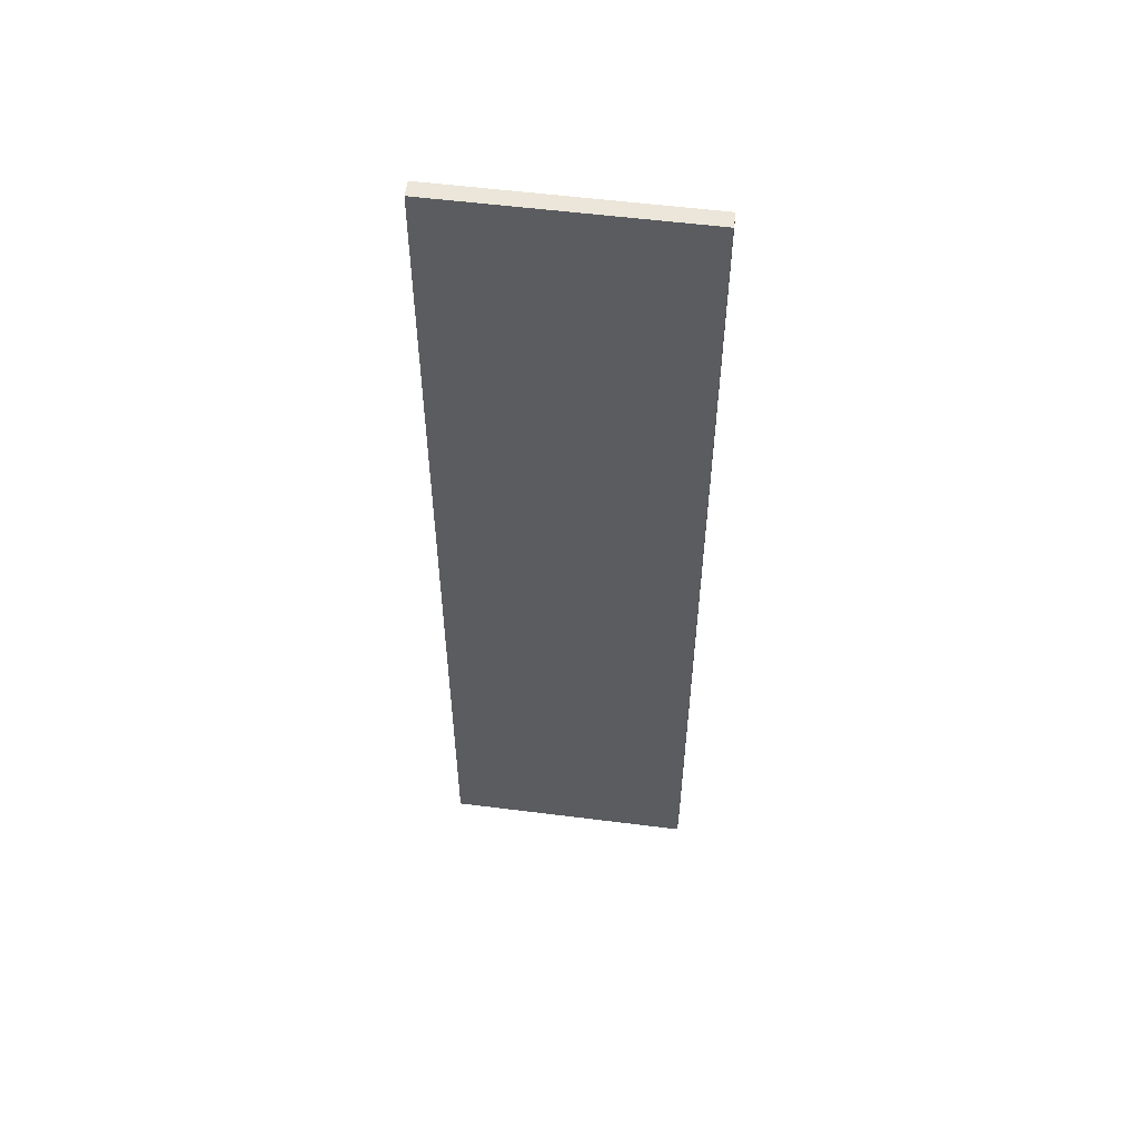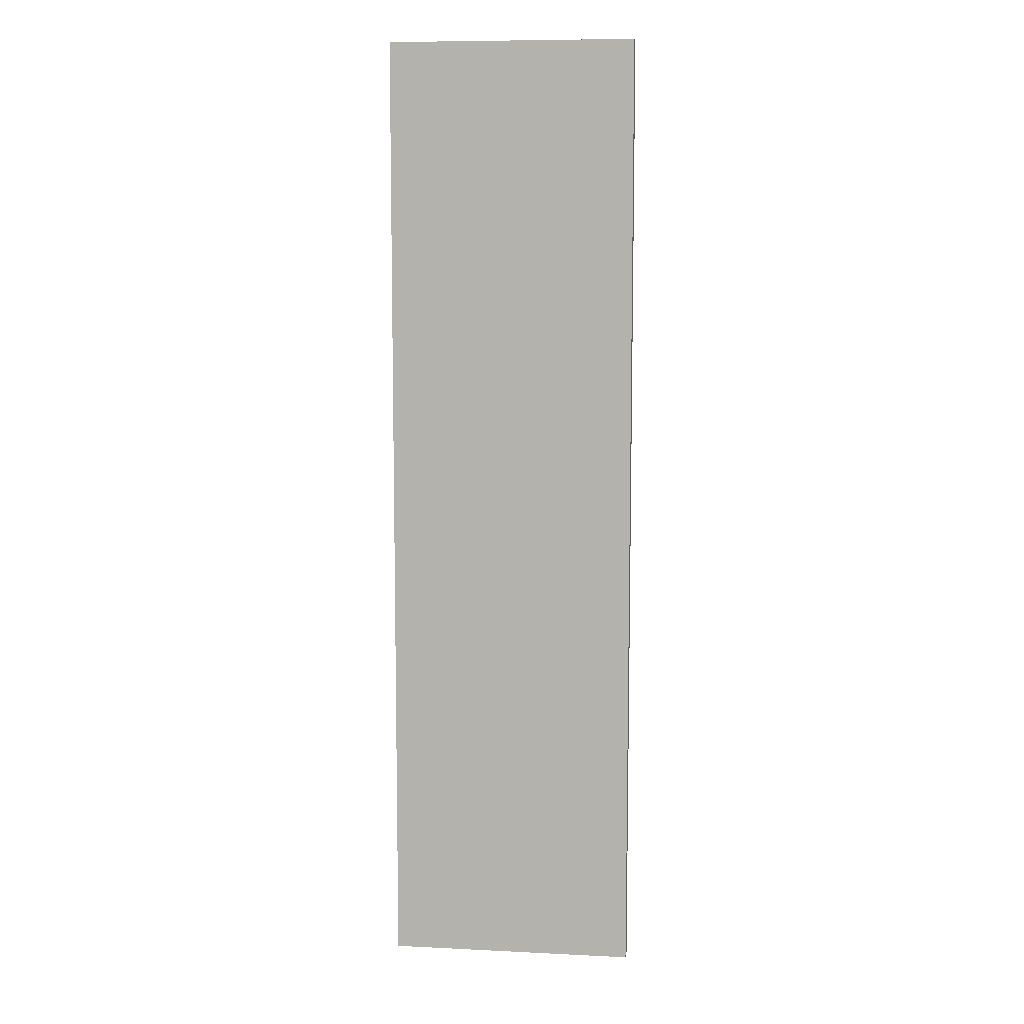
<metadata>
{"format":"obj","ext":"obj","renderer":"f3d","projection":"perspective","resolution":1024,"background":"white","views":[{"elev":55.3,"azim":7.6,"up":"+Z"},{"elev":8.6,"azim":7.5,"up":"+Z"}]}
</metadata>
<code>
o Floor_Cube.001
v -6.182 -0.8 7.98
v -6.182 -0 7.98
v -6.182 -0.8 -7.98
v -6.182 -0 -7.98
v 6.182 -0.8 7.98
v 6.182 -0 7.98
v 6.182 -0.8 -7.98
v 6.182 -0 -7.98
v -6.182 -0.8 -0
v -6.182 -0 -0
v -0 -0.8 -7.98
v -0 -0 -7.98
v 6.182 -0.8 -0
v 6.182 -0 -0
v -0 -0.8 7.98
v -0 -0 7.98
v -0 -0 -0
v -0 -0.8 -0
v -6.182 -0.8 3.99
v -6.182 -0 -3.99
v -3.091 -0.8 -7.98
v 3.091 -0 -7.98
v 6.182 -0.8 -3.99
v 6.182 -0 3.99
v 3.091 -0.8 7.98
v -3.091 -0 7.98
v -6.182 -0.8 -3.99
v -6.182 -0 3.99
v 3.091 -0.8 -7.98
v -3.091 -0 -7.98
v 6.182 -0.8 3.99
v 6.182 -0 -3.99
v -3.091 -0.8 7.98
v 3.091 -0 7.98
v -0 -0 3.99
v -0 -0 -3.99
v 3.091 -0 -0
v -3.091 -0 -0
v -0 -0.8 3.99
v -0 -0.8 -3.99
v -3.091 -0.8 -0
v 3.091 -0.8 -0
v 3.091 -0.8 -3.99
v -3.091 -0.8 -3.99
v -3.091 -0.8 3.99
v -3.091 -0 -3.99
v 3.091 -0 -3.99
v 3.091 -0 3.99
v -3.091 -0 3.99
v 3.091 -0.8 3.99
v -6.182 -0.8 5.985
v -6.182 -0 -5.985
v -4.637 -0.8 -7.98
v 4.637 -0 -7.98
v 6.182 -0.8 -5.985
v 6.182 -0 5.985
v 4.637 -0.8 7.98
v -4.637 -0 7.98
v -6.182 -0.8 -1.995
v -6.182 -0 1.995
v 1.546 -0.8 -7.98
v -1.546 -0 -7.98
v 6.182 -0.8 1.995
v 6.182 -0 -1.995
v -1.546 -0.8 7.98
v 1.546 -0 7.98
v -0 -0 5.985
v -0 -0 -1.995
v 4.637 -0 -0
v -1.546 -0 -0
v -0 -0.8 5.985
v -0 -0.8 -1.995
v -4.637 -0.8 -0
v 1.546 -0.8 -0
v -6.182 -0.8 1.995
v -6.182 -0 -1.995
v -1.546 -0.8 -7.98
v 1.546 -0 -7.98
v 6.182 -0.8 -1.995
v 6.182 -0 1.995
v 1.546 -0.8 7.98
v -1.546 -0 7.98
v -6.182 -0.8 -5.985
v -6.182 -0 5.985
v 4.637 -0.8 -7.98
v -4.637 -0 -7.98
v 6.182 -0.8 5.985
v 6.182 -0 -5.985
v -4.637 -0.8 7.98
v 4.637 -0 7.98
v -0 -0 1.995
v -0 -0 -5.985
v 1.546 -0 -0
v -4.637 -0 -0
v -0 -0.8 1.995
v -0 -0.8 -5.985
v -1.546 -0.8 -0
v 4.637 -0.8 -0
v 3.091 -0.8 -1.995
v 3.091 -0.8 -5.985
v 1.546 -0.8 -3.99
v 4.637 -0.8 -3.99
v -3.091 -0.8 -1.995
v -3.091 -0.8 -5.985
v -4.637 -0.8 -3.99
v -1.546 -0.8 -3.99
v -3.091 -0.8 5.985
v -3.091 -0.8 1.995
v -4.637 -0.8 3.99
v -1.546 -0.8 3.99
v -3.091 -0 -1.995
v -3.091 -0 -5.985
v -1.546 -0 -3.99
v -4.637 -0 -3.99
v 3.091 -0 -1.995
v 3.091 -0 -5.985
v 4.637 -0 -3.99
v 1.546 -0 -3.99
v 3.091 -0 5.985
v 3.091 -0 1.995
v 4.637 -0 3.99
v 1.546 -0 3.99
v -3.091 -0 5.985
v -3.091 -0 1.995
v -1.546 -0 3.99
v -4.637 -0 3.99
v 3.091 -0.8 5.985
v 3.091 -0.8 1.995
v 1.546 -0.8 3.99
v 4.637 -0.8 3.99
v 4.637 -0.8 1.995
v 1.546 -0.8 1.995
v 1.546 -0.8 5.985
v -4.637 -0 1.995
v -1.546 -0 1.995
v -1.546 -0 5.985
v 1.546 -0 1.995
v 4.637 -0 1.995
v 4.637 -0 5.985
v 1.546 -0 -5.985
v 4.637 -0 -5.985
v 4.637 -0 -1.995
v -4.637 -0 -5.985
v -1.546 -0 -5.985
v -1.546 -0 -1.995
v -1.546 -0.8 1.995
v -4.637 -0.8 1.995
v -4.637 -0.8 5.985
v -1.546 -0.8 -5.985
v -4.637 -0.8 -5.985
v -4.637 -0.8 -1.995
v 4.637 -0.8 -5.985
v 1.546 -0.8 -5.985
v 1.546 -0.8 -1.995
v 4.637 -0.8 -1.995
v -1.546 -0.8 -1.995
v -1.546 -0.8 5.985
v -4.637 -0 -1.995
v 1.546 -0 -1.995
v 1.546 -0 5.985
v -4.637 -0 5.985
v 4.637 -0.8 5.985
v -6.182 -0.8 23.94
v -6.182 -0 23.94
v -6.182 -0.8 7.98
v -6.182 -0 7.98
v 6.182 -0.8 23.94
v 6.182 -0 23.94
v 6.182 -0.8 7.98
v 6.182 -0 7.98
v -6.182 -0.8 15.96
v -6.182 -0 15.96
v -0 -0.8 7.98
v -0 -0 7.98
v 6.182 -0.8 15.96
v 6.182 -0 15.96
v -0 -0.8 23.94
v -0 -0 23.94
v -0 -0 15.96
v -0 -0.8 15.96
v -6.182 -0.8 19.95
v -6.182 -0 11.97
v -3.091 -0.8 7.98
v 3.091 -0 7.98
v 6.182 -0.8 11.97
v 6.182 -0 19.95
v 3.091 -0.8 23.94
v -3.091 -0 23.94
v -6.182 -0.8 11.97
v -6.182 -0 19.95
v 3.091 -0.8 7.98
v -3.091 -0 7.98
v 6.182 -0.8 19.95
v 6.182 -0 11.97
v -3.091 -0.8 23.94
v 3.091 -0 23.94
v -0 -0 19.95
v -0 -0 11.97
v 3.091 -0 15.96
v -3.091 -0 15.96
v -0 -0.8 19.95
v -0 -0.8 11.97
v -3.091 -0.8 15.96
v 3.091 -0.8 15.96
v 3.091 -0.8 11.97
v -3.091 -0.8 11.97
v -3.091 -0.8 19.95
v -3.091 -0 11.97
v 3.091 -0 11.97
v 3.091 -0 19.95
v -3.091 -0 19.95
v 3.091 -0.8 19.95
v -6.182 -0.8 21.95
v -6.182 -0 9.975
v -4.637 -0.8 7.98
v 4.637 -0 7.98
v 6.182 -0.8 9.975
v 6.182 -0 21.95
v 4.637 -0.8 23.94
v -4.637 -0 23.94
v -6.182 -0.8 13.96
v -6.182 -0 17.95
v 1.546 -0.8 7.98
v -1.546 -0 7.98
v 6.182 -0.8 17.95
v 6.182 -0 13.96
v -1.546 -0.8 23.94
v 1.546 -0 23.94
v -0 -0 21.95
v -0 -0 13.96
v 4.637 -0 15.96
v -1.546 -0 15.96
v -0 -0.8 21.95
v -0 -0.8 13.96
v -4.637 -0.8 15.96
v 1.546 -0.8 15.96
v -6.182 -0.8 17.95
v -6.182 -0 13.96
v -1.546 -0.8 7.98
v 1.546 -0 7.98
v 6.182 -0.8 13.96
v 6.182 -0 17.95
v 1.546 -0.8 23.94
v -1.546 -0 23.94
v -6.182 -0.8 9.975
v -6.182 -0 21.95
v 4.637 -0.8 7.98
v -4.637 -0 7.98
v 6.182 -0.8 21.95
v 6.182 -0 9.975
v -4.637 -0.8 23.94
v 4.637 -0 23.94
v -0 -0 17.95
v -0 -0 9.975
v 1.546 -0 15.96
v -4.637 -0 15.96
v -0 -0.8 17.95
v -0 -0.8 9.975
v -1.546 -0.8 15.96
v 4.637 -0.8 15.96
v 3.091 -0.8 13.96
v 3.091 -0.8 9.975
v 1.546 -0.8 11.97
v 4.637 -0.8 11.97
v -3.091 -0.8 13.96
v -3.091 -0.8 9.975
v -4.637 -0.8 11.97
v -1.546 -0.8 11.97
v -3.091 -0.8 21.95
v -3.091 -0.8 17.95
v -4.637 -0.8 19.95
v -1.546 -0.8 19.95
v -3.091 -0 13.96
v -3.091 -0 9.975
v -1.546 -0 11.97
v -4.637 -0 11.97
v 3.091 -0 13.96
v 3.091 -0 9.975
v 4.637 -0 11.97
v 1.546 -0 11.97
v 3.091 -0 21.95
v 3.091 -0 17.95
v 4.637 -0 19.95
v 1.546 -0 19.95
v -3.091 -0 21.95
v -3.091 -0 17.95
v -1.546 -0 19.95
v -4.637 -0 19.95
v 3.091 -0.8 21.95
v 3.091 -0.8 17.95
v 1.546 -0.8 19.95
v 4.637 -0.8 19.95
v 4.637 -0.8 17.95
v 1.546 -0.8 17.95
v 1.546 -0.8 21.95
v -4.637 -0 17.95
v -1.546 -0 17.95
v -1.546 -0 21.95
v 1.546 -0 17.95
v 4.637 -0 17.95
v 4.637 -0 21.95
v 1.546 -0 9.975
v 4.637 -0 9.975
v 4.637 -0 13.96
v -4.637 -0 9.975
v -1.546 -0 9.975
v -1.546 -0 13.96
v -1.546 -0.8 17.95
v -4.637 -0.8 17.95
v -4.637 -0.8 21.95
v -1.546 -0.8 9.975
v -4.637 -0.8 9.975
v -4.637 -0.8 13.96
v 4.637 -0.8 9.975
v 1.546 -0.8 9.975
v 1.546 -0.8 13.96
v 4.637 -0.8 13.96
v -1.546 -0.8 13.96
v -1.546 -0.8 21.95
v -4.637 -0 13.96
v 1.546 -0 13.96
v 1.546 -0 21.95
v -4.637 -0 21.95
v 4.637 -0.8 21.95
v -6.182 -0.8 -7.98
v -6.182 -0 -7.98
v -6.182 -0.8 -23.94
v -6.182 -0 -23.94
v 6.182 -0.8 -7.98
v 6.182 -0 -7.98
v 6.182 -0.8 -23.94
v 6.182 -0 -23.94
v -6.182 -0.8 -15.96
v -6.182 -0 -15.96
v -0 -0.8 -23.94
v -0 -0 -23.94
v 6.182 -0.8 -15.96
v 6.182 -0 -15.96
v -0 -0.8 -7.98
v -0 -0 -7.98
v -0 -0 -15.96
v -0 -0.8 -15.96
v -6.182 -0.8 -11.97
v -6.182 -0 -19.95
v -3.091 -0.8 -23.94
v 3.091 -0 -23.94
v 6.182 -0.8 -19.95
v 6.182 -0 -11.97
v 3.091 -0.8 -7.98
v -3.091 -0 -7.98
v -6.182 -0.8 -19.95
v -6.182 -0 -11.97
v 3.091 -0.8 -23.94
v -3.091 -0 -23.94
v 6.182 -0.8 -11.97
v 6.182 -0 -19.95
v -3.091 -0.8 -7.98
v 3.091 -0 -7.98
v -0 -0 -11.97
v -0 -0 -19.95
v 3.091 -0 -15.96
v -3.091 -0 -15.96
v -0 -0.8 -11.97
v -0 -0.8 -19.95
v -3.091 -0.8 -15.96
v 3.091 -0.8 -15.96
v 3.091 -0.8 -19.95
v -3.091 -0.8 -19.95
v -3.091 -0.8 -11.97
v -3.091 -0 -19.95
v 3.091 -0 -19.95
v 3.091 -0 -11.97
v -3.091 -0 -11.97
v 3.091 -0.8 -11.97
v -6.182 -0.8 -9.975
v -6.182 -0 -21.95
v -4.637 -0.8 -23.94
v 4.637 -0 -23.94
v 6.182 -0.8 -21.95
v 6.182 -0 -9.975
v 4.637 -0.8 -7.98
v -4.637 -0 -7.98
v -6.182 -0.8 -17.95
v -6.182 -0 -13.96
v 1.546 -0.8 -23.94
v -1.546 -0 -23.94
v 6.182 -0.8 -13.96
v 6.182 -0 -17.95
v -1.546 -0.8 -7.98
v 1.546 -0 -7.98
v -0 -0 -9.975
v -0 -0 -17.95
v 4.637 -0 -15.96
v -1.546 -0 -15.96
v -0 -0.8 -9.975
v -0 -0.8 -17.95
v -4.637 -0.8 -15.96
v 1.546 -0.8 -15.96
v -6.182 -0.8 -13.96
v -6.182 -0 -17.95
v -1.546 -0.8 -23.94
v 1.546 -0 -23.94
v 6.182 -0.8 -17.95
v 6.182 -0 -13.96
v 1.546 -0.8 -7.98
v -1.546 -0 -7.98
v -6.182 -0.8 -21.95
v -6.182 -0 -9.975
v 4.637 -0.8 -23.94
v -4.637 -0 -23.94
v 6.182 -0.8 -9.975
v 6.182 -0 -21.95
v -4.637 -0.8 -7.98
v 4.637 -0 -7.98
v -0 -0 -13.96
v -0 -0 -21.95
v 1.546 -0 -15.96
v -4.637 -0 -15.96
v -0 -0.8 -13.96
v -0 -0.8 -21.95
v -1.546 -0.8 -15.96
v 4.637 -0.8 -15.96
v 3.091 -0.8 -17.95
v 3.091 -0.8 -21.95
v 1.546 -0.8 -19.95
v 4.637 -0.8 -19.95
v -3.091 -0.8 -17.95
v -3.091 -0.8 -21.95
v -4.637 -0.8 -19.95
v -1.546 -0.8 -19.95
v -3.091 -0.8 -9.975
v -3.091 -0.8 -13.96
v -4.637 -0.8 -11.97
v -1.546 -0.8 -11.97
v -3.091 -0 -17.95
v -3.091 -0 -21.95
v -1.546 -0 -19.95
v -4.637 -0 -19.95
v 3.091 -0 -17.95
v 3.091 -0 -21.95
v 4.637 -0 -19.95
v 1.546 -0 -19.95
v 3.091 -0 -9.975
v 3.091 -0 -13.96
v 4.637 -0 -11.97
v 1.546 -0 -11.97
v -3.091 -0 -9.975
v -3.091 -0 -13.96
v -1.546 -0 -11.97
v -4.637 -0 -11.97
v 3.091 -0.8 -9.975
v 3.091 -0.8 -13.96
v 1.546 -0.8 -11.97
v 4.637 -0.8 -11.97
v 4.637 -0.8 -13.96
v 1.546 -0.8 -13.96
v 1.546 -0.8 -9.975
v -4.637 -0 -13.96
v -1.546 -0 -13.96
v -1.546 -0 -9.975
v 1.546 -0 -13.96
v 4.637 -0 -13.96
v 4.637 -0 -9.975
v 1.546 -0 -21.95
v 4.637 -0 -21.95
v 4.637 -0 -17.95
v -4.637 -0 -21.95
v -1.546 -0 -21.95
v -1.546 -0 -17.95
v -1.546 -0.8 -13.96
v -4.637 -0.8 -13.96
v -4.637 -0.8 -9.975
v -1.546 -0.8 -21.95
v -4.637 -0.8 -21.95
v -4.637 -0.8 -17.95
v 4.637 -0.8 -21.95
v 1.546 -0.8 -21.95
v 1.546 -0.8 -17.95
v 4.637 -0.8 -17.95
v -1.546 -0.8 -17.95
v -1.546 -0.8 -9.975
v -4.637 -0 -17.95
v 1.546 -0 -17.95
v 1.546 -0 -9.975
v -4.637 -0 -9.975
v 4.637 -0.8 -9.975
f 83 52 4 3
f 85 54 8 7
f 87 56 6 5
f 89 58 2 1
f 162 87 5 57
f 161 84 2 58
f 160 67 16 66
f 159 68 17 93
f 158 76 10 94
f 157 71 15 65
f 156 72 18 97
f 155 79 13 98
f 81 66 16 15
f 79 64 14 13
f 77 62 12 11
f 75 60 10 9
f 51 84 28 19
f 53 86 30 21
f 55 88 32 23
f 57 90 34 25
f 154 99 42 74
f 153 100 43 101
f 152 55 23 102
f 151 103 41 73
f 150 104 44 105
f 149 96 40 106
f 148 107 33 89
f 147 108 45 109
f 146 95 39 110
f 145 111 38 70
f 144 112 46 113
f 143 52 20 114
f 142 115 37 69
f 141 116 47 117
f 140 92 36 118
f 139 119 34 90
f 138 120 48 121
f 137 91 35 122
f 136 123 26 82
f 135 124 49 125
f 134 60 28 126
f 133 127 25 81
f 132 128 50 129
f 131 63 31 130
f 65 82 26 33
f 63 80 24 31
f 61 78 22 29
f 59 76 20 27
f 9 10 76 59
f 11 12 78 61
f 13 14 80 63
f 15 16 82 65
f 128 131 130 50
f 42 98 131 128
f 98 13 63 131
f 95 132 129 39
f 18 74 132 95
f 74 42 128 132
f 71 133 81 15
f 39 129 133 71
f 129 50 127 133
f 124 134 126 49
f 38 94 134 124
f 94 10 60 134
f 91 135 125 35
f 17 70 135 91
f 70 38 124 135
f 67 136 82 16
f 35 125 136 67
f 125 49 123 136
f 120 137 122 48
f 37 93 137 120
f 93 17 91 137
f 80 138 121 24
f 14 69 138 80
f 69 37 120 138
f 56 139 90 6
f 24 121 139 56
f 121 48 119 139
f 116 140 118 47
f 22 78 140 116
f 78 12 92 140
f 88 141 117 32
f 8 54 141 88
f 54 22 116 141
f 64 142 69 14
f 32 117 142 64
f 117 47 115 142
f 112 143 114 46
f 30 86 143 112
f 86 4 52 143
f 92 144 113 36
f 12 62 144 92
f 62 30 112 144
f 68 145 70 17
f 36 113 145 68
f 113 46 111 145
f 108 146 110 45
f 41 97 146 108
f 97 18 95 146
f 75 147 109 19
f 9 73 147 75
f 73 41 108 147
f 51 148 89 1
f 19 109 148 51
f 109 45 107 148
f 104 149 106 44
f 21 77 149 104
f 77 11 96 149
f 83 150 105 27
f 3 53 150 83
f 53 21 104 150
f 59 151 73 9
f 27 105 151 59
f 105 44 103 151
f 100 152 102 43
f 29 85 152 100
f 85 7 55 152
f 96 153 101 40
f 11 61 153 96
f 61 29 100 153
f 72 154 74 18
f 40 101 154 72
f 101 43 99 154
f 5 6 90 57
f 7 8 88 55
f 3 4 86 53
f 1 2 84 51
f 19 28 60 75
f 21 30 62 77
f 23 32 64 79
f 25 34 66 81
f 99 155 98 42
f 43 102 155 99
f 102 23 79 155
f 103 156 97 41
f 44 106 156 103
f 106 40 72 156
f 107 157 65 33
f 45 110 157 107
f 110 39 71 157
f 111 158 94 38
f 46 114 158 111
f 114 20 76 158
f 115 159 93 37
f 47 118 159 115
f 118 36 68 159
f 119 160 66 34
f 48 122 160 119
f 122 35 67 160
f 123 161 58 26
f 49 126 161 123
f 126 28 84 161
f 127 162 57 25
f 50 130 162 127
f 130 31 87 162
f 33 26 58 89
f 31 24 56 87
f 29 22 54 85
f 27 20 52 83
f 245 214 166 165
f 247 216 170 169
f 249 218 168 167
f 251 220 164 163
f 324 249 167 219
f 323 246 164 220
f 322 229 178 228
f 321 230 179 255
f 320 238 172 256
f 319 233 177 227
f 318 234 180 259
f 317 241 175 260
f 243 228 178 177
f 241 226 176 175
f 239 224 174 173
f 237 222 172 171
f 213 246 190 181
f 215 248 192 183
f 217 250 194 185
f 219 252 196 187
f 316 261 204 236
f 315 262 205 263
f 314 217 185 264
f 313 265 203 235
f 312 266 206 267
f 311 258 202 268
f 310 269 195 251
f 309 270 207 271
f 308 257 201 272
f 307 273 200 232
f 306 274 208 275
f 305 214 182 276
f 304 277 199 231
f 303 278 209 279
f 302 254 198 280
f 301 281 196 252
f 300 282 210 283
f 299 253 197 284
f 298 285 188 244
f 297 286 211 287
f 296 222 190 288
f 295 289 187 243
f 294 290 212 291
f 293 225 193 292
f 227 244 188 195
f 225 242 186 193
f 223 240 184 191
f 221 238 182 189
f 171 172 238 221
f 173 174 240 223
f 175 176 242 225
f 177 178 244 227
f 290 293 292 212
f 204 260 293 290
f 260 175 225 293
f 257 294 291 201
f 180 236 294 257
f 236 204 290 294
f 233 295 243 177
f 201 291 295 233
f 291 212 289 295
f 286 296 288 211
f 200 256 296 286
f 256 172 222 296
f 253 297 287 197
f 179 232 297 253
f 232 200 286 297
f 229 298 244 178
f 197 287 298 229
f 287 211 285 298
f 282 299 284 210
f 199 255 299 282
f 255 179 253 299
f 242 300 283 186
f 176 231 300 242
f 231 199 282 300
f 218 301 252 168
f 186 283 301 218
f 283 210 281 301
f 278 302 280 209
f 184 240 302 278
f 240 174 254 302
f 250 303 279 194
f 170 216 303 250
f 216 184 278 303
f 226 304 231 176
f 194 279 304 226
f 279 209 277 304
f 274 305 276 208
f 192 248 305 274
f 248 166 214 305
f 254 306 275 198
f 174 224 306 254
f 224 192 274 306
f 230 307 232 179
f 198 275 307 230
f 275 208 273 307
f 270 308 272 207
f 203 259 308 270
f 259 180 257 308
f 237 309 271 181
f 171 235 309 237
f 235 203 270 309
f 213 310 251 163
f 181 271 310 213
f 271 207 269 310
f 266 311 268 206
f 183 239 311 266
f 239 173 258 311
f 245 312 267 189
f 165 215 312 245
f 215 183 266 312
f 221 313 235 171
f 189 267 313 221
f 267 206 265 313
f 262 314 264 205
f 191 247 314 262
f 247 169 217 314
f 258 315 263 202
f 173 223 315 258
f 223 191 262 315
f 234 316 236 180
f 202 263 316 234
f 263 205 261 316
f 167 168 252 219
f 169 170 250 217
f 165 166 248 215
f 163 164 246 213
f 181 190 222 237
f 183 192 224 239
f 185 194 226 241
f 187 196 228 243
f 261 317 260 204
f 205 264 317 261
f 264 185 241 317
f 265 318 259 203
f 206 268 318 265
f 268 202 234 318
f 269 319 227 195
f 207 272 319 269
f 272 201 233 319
f 273 320 256 200
f 208 276 320 273
f 276 182 238 320
f 277 321 255 199
f 209 280 321 277
f 280 198 230 321
f 281 322 228 196
f 210 284 322 281
f 284 197 229 322
f 285 323 220 188
f 211 288 323 285
f 288 190 246 323
f 289 324 219 187
f 212 292 324 289
f 292 193 249 324
f 195 188 220 251
f 193 186 218 249
f 191 184 216 247
f 189 182 214 245
f 407 376 328 327
f 409 378 332 331
f 411 380 330 329
f 413 382 326 325
f 486 411 329 381
f 485 408 326 382
f 484 391 340 390
f 483 392 341 417
f 482 400 334 418
f 481 395 339 389
f 480 396 342 421
f 479 403 337 422
f 405 390 340 339
f 403 388 338 337
f 401 386 336 335
f 399 384 334 333
f 375 408 352 343
f 377 410 354 345
f 379 412 356 347
f 381 414 358 349
f 478 423 366 398
f 477 424 367 425
f 476 379 347 426
f 475 427 365 397
f 474 428 368 429
f 473 420 364 430
f 472 431 357 413
f 471 432 369 433
f 470 419 363 434
f 469 435 362 394
f 468 436 370 437
f 467 376 344 438
f 466 439 361 393
f 465 440 371 441
f 464 416 360 442
f 463 443 358 414
f 462 444 372 445
f 461 415 359 446
f 460 447 350 406
f 459 448 373 449
f 458 384 352 450
f 457 451 349 405
f 456 452 374 453
f 455 387 355 454
f 389 406 350 357
f 387 404 348 355
f 385 402 346 353
f 383 400 344 351
f 333 334 400 383
f 335 336 402 385
f 337 338 404 387
f 339 340 406 389
f 452 455 454 374
f 366 422 455 452
f 422 337 387 455
f 419 456 453 363
f 342 398 456 419
f 398 366 452 456
f 395 457 405 339
f 363 453 457 395
f 453 374 451 457
f 448 458 450 373
f 362 418 458 448
f 418 334 384 458
f 415 459 449 359
f 341 394 459 415
f 394 362 448 459
f 391 460 406 340
f 359 449 460 391
f 449 373 447 460
f 444 461 446 372
f 361 417 461 444
f 417 341 415 461
f 404 462 445 348
f 338 393 462 404
f 393 361 444 462
f 380 463 414 330
f 348 445 463 380
f 445 372 443 463
f 440 464 442 371
f 346 402 464 440
f 402 336 416 464
f 412 465 441 356
f 332 378 465 412
f 378 346 440 465
f 388 466 393 338
f 356 441 466 388
f 441 371 439 466
f 436 467 438 370
f 354 410 467 436
f 410 328 376 467
f 416 468 437 360
f 336 386 468 416
f 386 354 436 468
f 392 469 394 341
f 360 437 469 392
f 437 370 435 469
f 432 470 434 369
f 365 421 470 432
f 421 342 419 470
f 399 471 433 343
f 333 397 471 399
f 397 365 432 471
f 375 472 413 325
f 343 433 472 375
f 433 369 431 472
f 428 473 430 368
f 345 401 473 428
f 401 335 420 473
f 407 474 429 351
f 327 377 474 407
f 377 345 428 474
f 383 475 397 333
f 351 429 475 383
f 429 368 427 475
f 424 476 426 367
f 353 409 476 424
f 409 331 379 476
f 420 477 425 364
f 335 385 477 420
f 385 353 424 477
f 396 478 398 342
f 364 425 478 396
f 425 367 423 478
f 329 330 414 381
f 331 332 412 379
f 327 328 410 377
f 325 326 408 375
f 343 352 384 399
f 345 354 386 401
f 347 356 388 403
f 349 358 390 405
f 423 479 422 366
f 367 426 479 423
f 426 347 403 479
f 427 480 421 365
f 368 430 480 427
f 430 364 396 480
f 431 481 389 357
f 369 434 481 431
f 434 363 395 481
f 435 482 418 362
f 370 438 482 435
f 438 344 400 482
f 439 483 417 361
f 371 442 483 439
f 442 360 392 483
f 443 484 390 358
f 372 446 484 443
f 446 359 391 484
f 447 485 382 350
f 373 450 485 447
f 450 352 408 485
f 451 486 381 349
f 374 454 486 451
f 454 355 411 486
f 357 350 382 413
f 355 348 380 411
f 353 346 378 409
f 351 344 376 407

</code>
